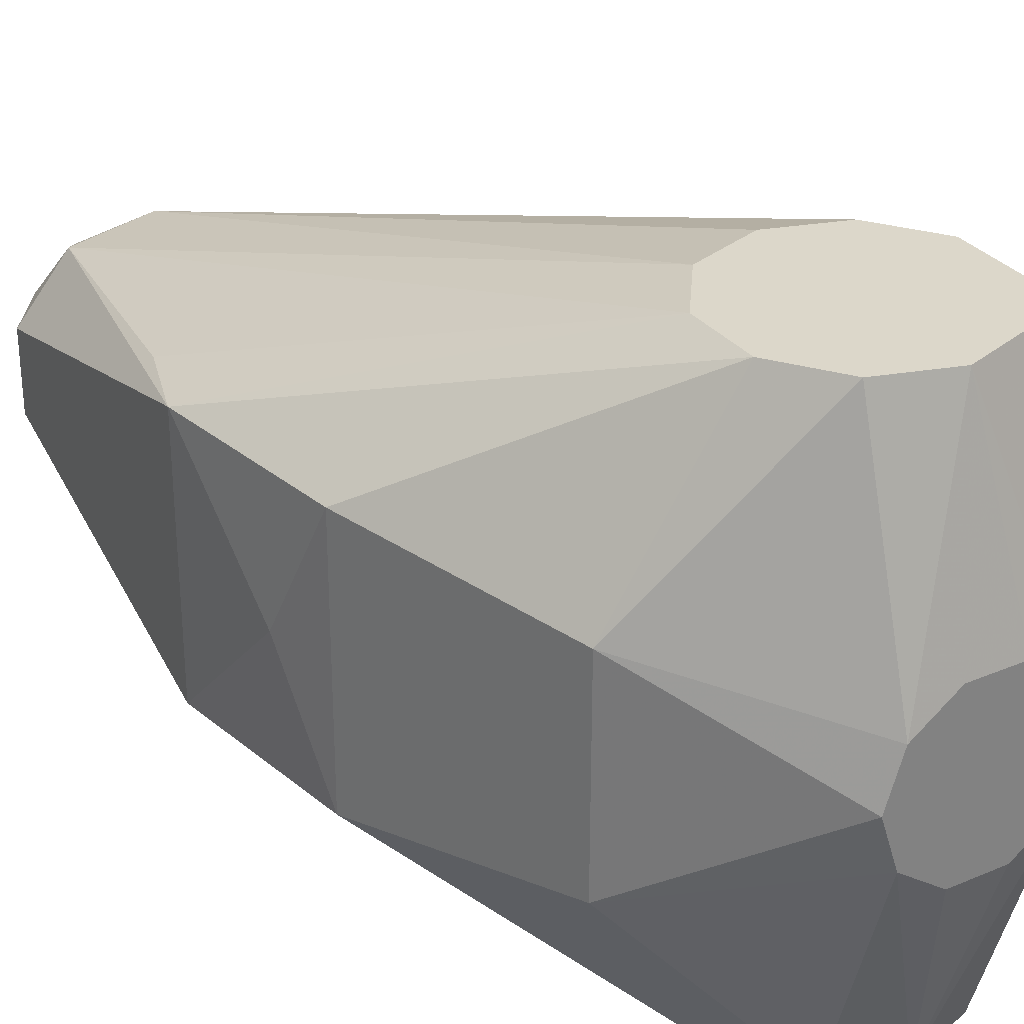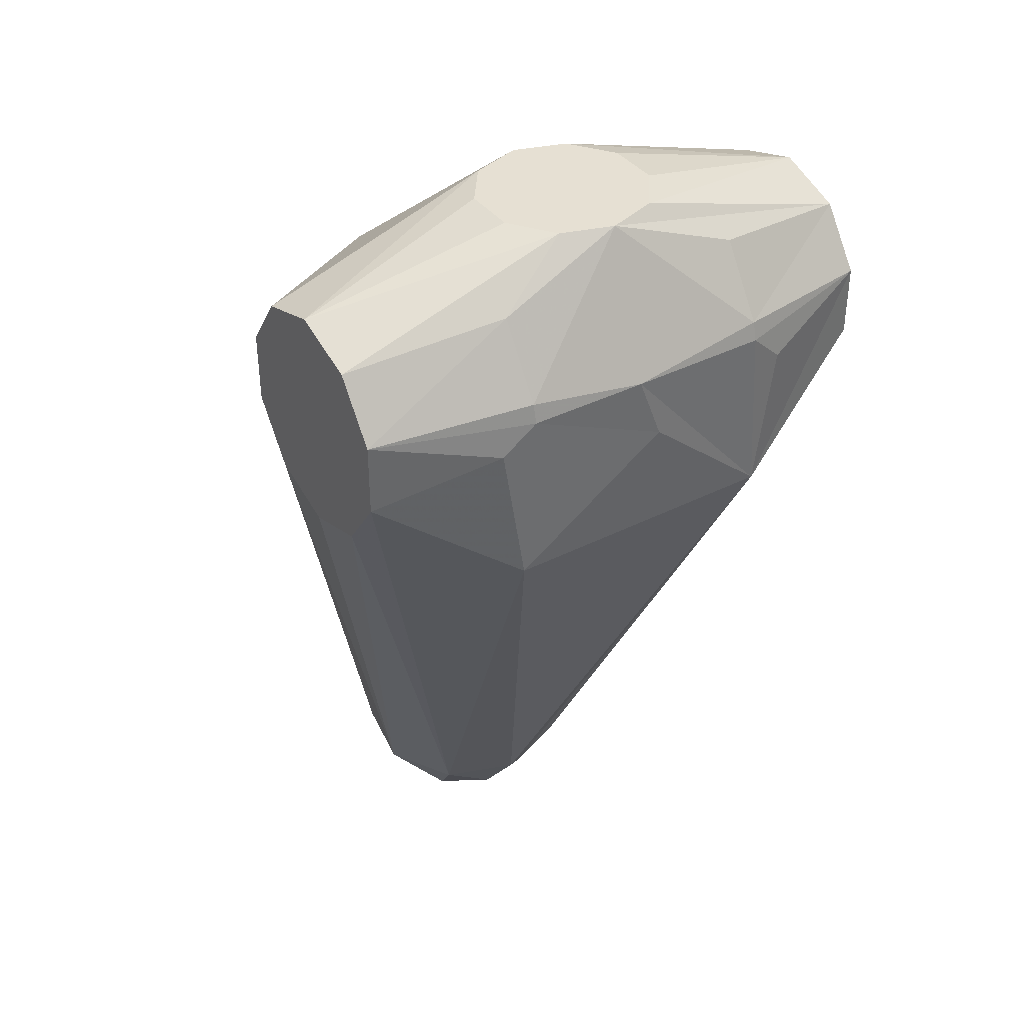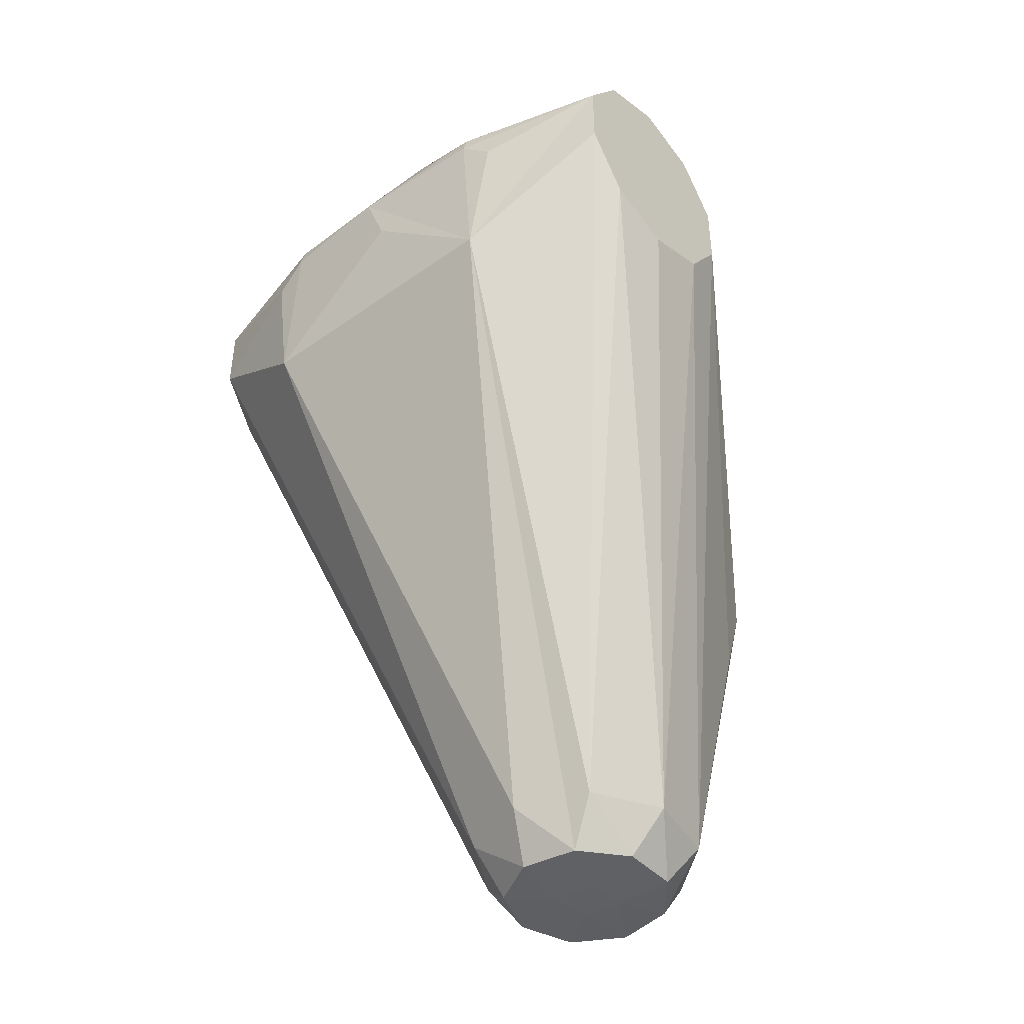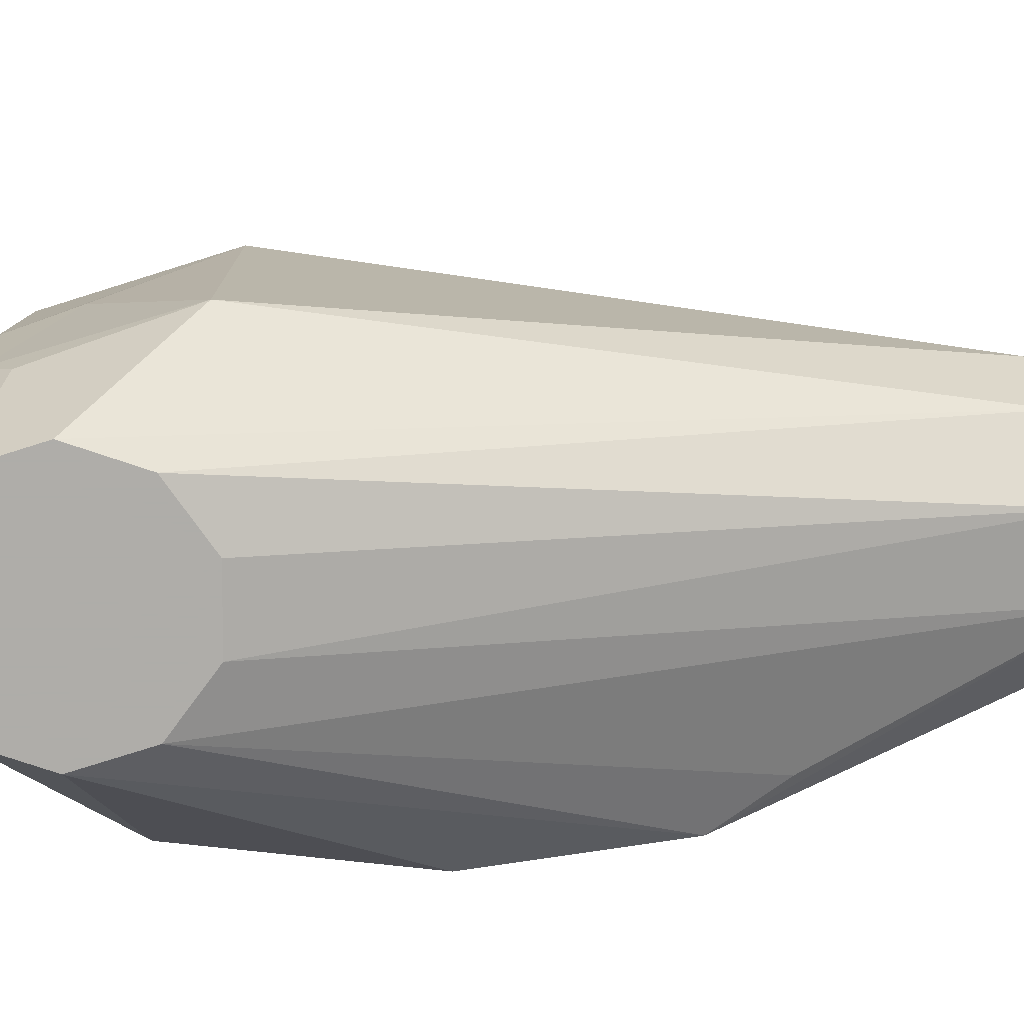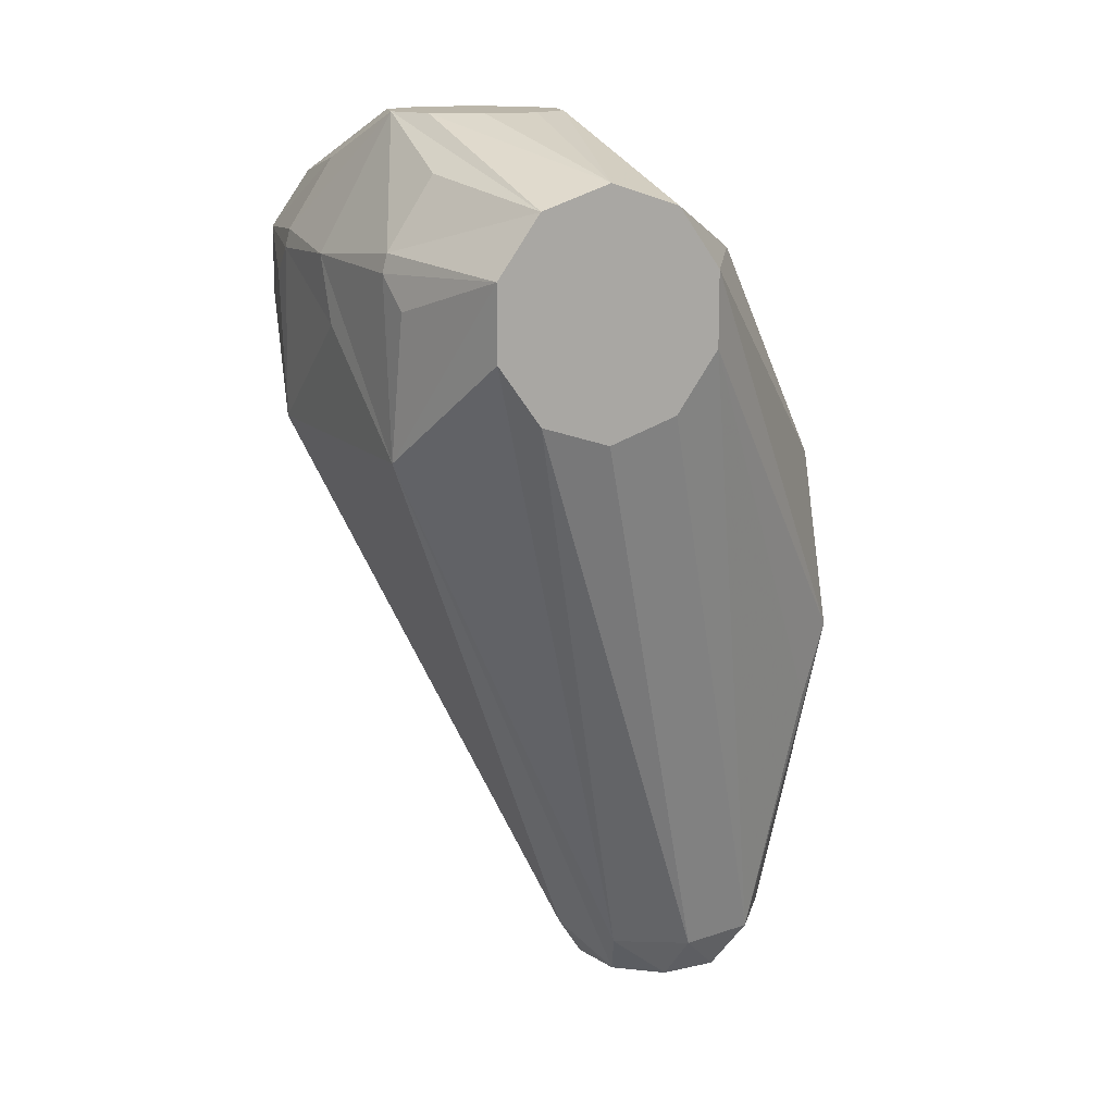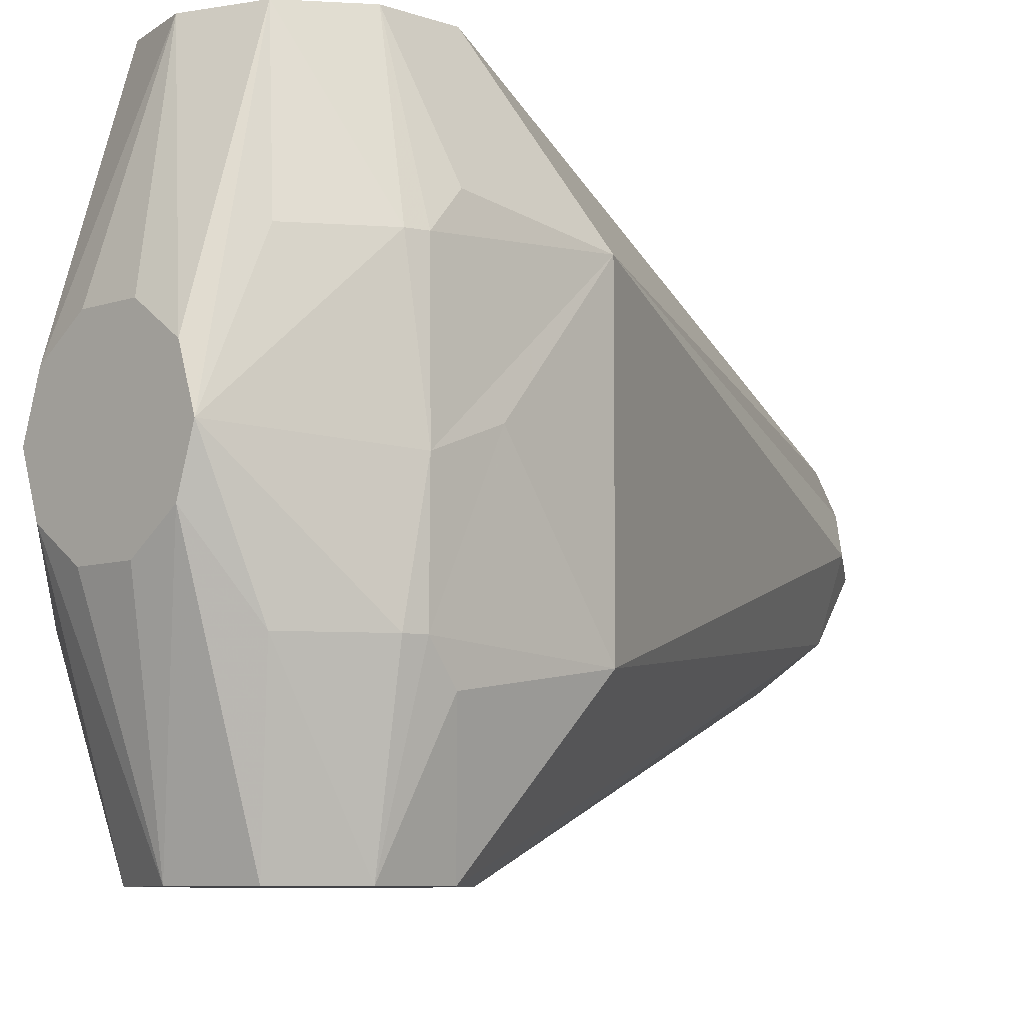
<metadata>
{"format":"obj","ext":"obj","renderer":"f3d","projection":"perspective","resolution":1024,"background":"white","views":[{"elev":30.6,"azim":-31.4,"up":"+Y"},{"elev":38.3,"azim":57.2,"up":"+Z"},{"elev":-44.0,"azim":129.8,"up":"+Z"},{"elev":-77.2,"azim":107.5,"up":"+Y"},{"elev":13.9,"azim":153.4,"up":"+Z"},{"elev":-7.4,"azim":44.5,"up":"+Y"}]}
</metadata>
<code>
v -0.05 -0.05 0.1485
v -0.05 0.05 0.1485
v -0.04509 -1.253e-16 0.1962
v -0.04229 -0.01539 0.018
v -0.04229 0.01539 0.018
v -0.04045 -0.05 0.1191
v -0.04045 0.05 0.1191
v -0.0387 -0.05 0.2203
v -0.0387 0.05 0.2203
v -0.03225 -0.005687 4.958e-16
v -0.02836 0.01638 3.531e-16
v -0.0225 -0.03897 0.018
v -0.0225 0.03897 0.018
v -0.02105 -0.02509 8.484e-17
v -0.0112 0.03077 -2.765e-16
v -0.008667 0.008657 -0.002
v -0.007176 -0.006683 -0.002
v -0.007 -0.04 0.3015
v -0.007 0.04 0.3015
v -2.207e-18 -0.03275 -6.875e-16
v 0.007814 -0.04432 0.018
v 0.007814 0.04432 0.018
v 0.008353 0.008888 -0.002
v 0.008712 -0.00861 -0.002
v 0.0112 0.03077 -1.098e-15
v 0.02105 -0.02509 -1.46e-15
v 0.02836 0.01638 -1.728e-15
v 0.03225 -0.005687 -1.871e-15
v 0.03447 -0.02893 0.018
v 0.03447 0.02893 0.018
v 0.03803 -0.1105 0.2746
v 0.03803 -0.1105 0.3024
v 0.03803 0.1105 0.2746
v 0.03803 0.1105 0.3024
v 0.045 8.383e-17 0.018
v 0.04683 -1.536e-16 0.3535
v 0.05332 -0.01998 0.3535
v 0.05332 0.01998 0.3535
v 0.05438 -0.1105 0.2521
v 0.05438 -0.1105 0.3249
v 0.05438 0.1105 0.2521
v 0.05438 0.1105 0.3249
v 0.07032 -0.03234 0.3535
v 0.07032 0.03234 0.3535
v 0.08083 -0.1105 0.2435
v 0.08083 -0.1105 0.3335
v 0.08083 0.1105 0.2435
v 0.08083 0.1105 0.3335
v 0.09134 -0.03234 0.3535
v 0.09134 0.03234 0.3535
v 0.1073 -0.1105 0.2521
v 0.1073 -0.1105 0.3249
v 0.1073 0.1105 0.2521
v 0.1073 0.1105 0.3249
v 0.1083 -0.01998 0.3535
v 0.1083 0.01998 0.3535
v 0.1148 -1.138e-16 0.3535
v 0.1199 -0.05 0.3341
v 0.1199 0.05 0.3341
v 0.1236 -0.1105 0.2746
v 0.1236 -0.1105 0.3024
v 0.1236 0.1105 0.2746
v 0.1236 0.1105 0.3024
v 0.1379 -0.05 0.307
v 0.1379 0.05 0.307
v 0.1382 0.0631 0.2876
v 0.1383 -0.0631 0.2888
v 0.1392 -0.0545 0.2325
v 0.1392 0.0545 0.2325
v 0.1397 -0.05 0.2999
v 0.1397 0.05 0.2999
v 0.142 -0.005367 0.3018
v 0.142 0.004266 0.2762
f 47 41 33
f 47 33 34
f 47 34 42
f 47 42 48
f 47 48 54
f 47 54 63
f 47 63 62
f 47 62 53
f 18 36 19
f 68 35 69
f 4 1 2
f 4 2 5
f 65 57 72
f 9 8 18
f 9 18 19
f 12 1 4
f 12 4 14
f 12 21 39
f 64 72 57
f 13 41 22
f 13 22 15
f 13 5 2
f 34 2 9
f 34 9 19
f 34 19 42
f 32 40 18
f 32 18 8
f 32 8 1
f 11 5 13
f 11 13 15
f 25 15 22
f 28 27 35
f 20 21 12
f 20 12 14
f 14 17 24
f 14 24 20
f 20 26 21
f 10 4 5
f 10 5 11
f 10 16 17
f 10 17 14
f 10 14 4
f 30 25 22
f 30 22 53
f 30 53 62
f 30 62 69
f 69 35 27
f 69 27 30
f 30 27 25
f 29 26 28
f 29 28 35
f 29 35 68
f 29 68 60
f 29 60 51
f 29 51 21
f 29 21 26
f 33 2 34
f 33 41 13
f 31 32 1
f 31 12 39
f 43 46 49
f 56 54 48
f 67 61 60
f 67 60 68
f 55 49 46
f 55 46 52
f 38 44 48
f 38 48 42
f 38 42 19
f 38 19 36
f 37 40 46
f 37 46 43
f 37 36 18
f 37 18 40
f 69 62 63
f 69 63 66
f 3 8 9
f 3 9 2
f 3 2 1
f 3 1 8
f 59 57 65
f 65 63 54
f 65 54 59
f 54 56 57
f 54 57 59
f 58 52 61
f 58 61 64
f 58 64 57
f 58 57 55
f 58 55 52
f 47 53 22
f 47 22 41
f 45 21 51
f 45 51 60
f 45 60 61
f 45 61 52
f 45 52 46
f 45 46 40
f 45 40 32
f 45 32 31
f 45 31 39
f 45 39 21
f 50 44 38
f 50 38 36
f 50 36 37
f 50 37 43
f 50 43 49
f 50 49 55
f 50 55 57
f 50 57 56
f 50 56 48
f 50 48 44
f 71 69 66
f 71 66 63
f 71 63 65
f 71 65 72
f 70 64 61
f 70 61 67
f 70 67 68
f 70 68 73
f 70 73 72
f 70 72 64
f 23 16 15
f 23 15 25
f 23 25 27
f 27 28 24
f 27 24 23
f 69 71 72
f 69 72 73
f 73 68 69
f 7 2 33
f 7 33 13
f 7 13 2
f 6 12 31
f 6 31 1
f 6 1 12
f 24 28 26
f 24 26 20
f 16 11 15
f 16 23 24
f 16 24 17
f 16 10 11

</code>
